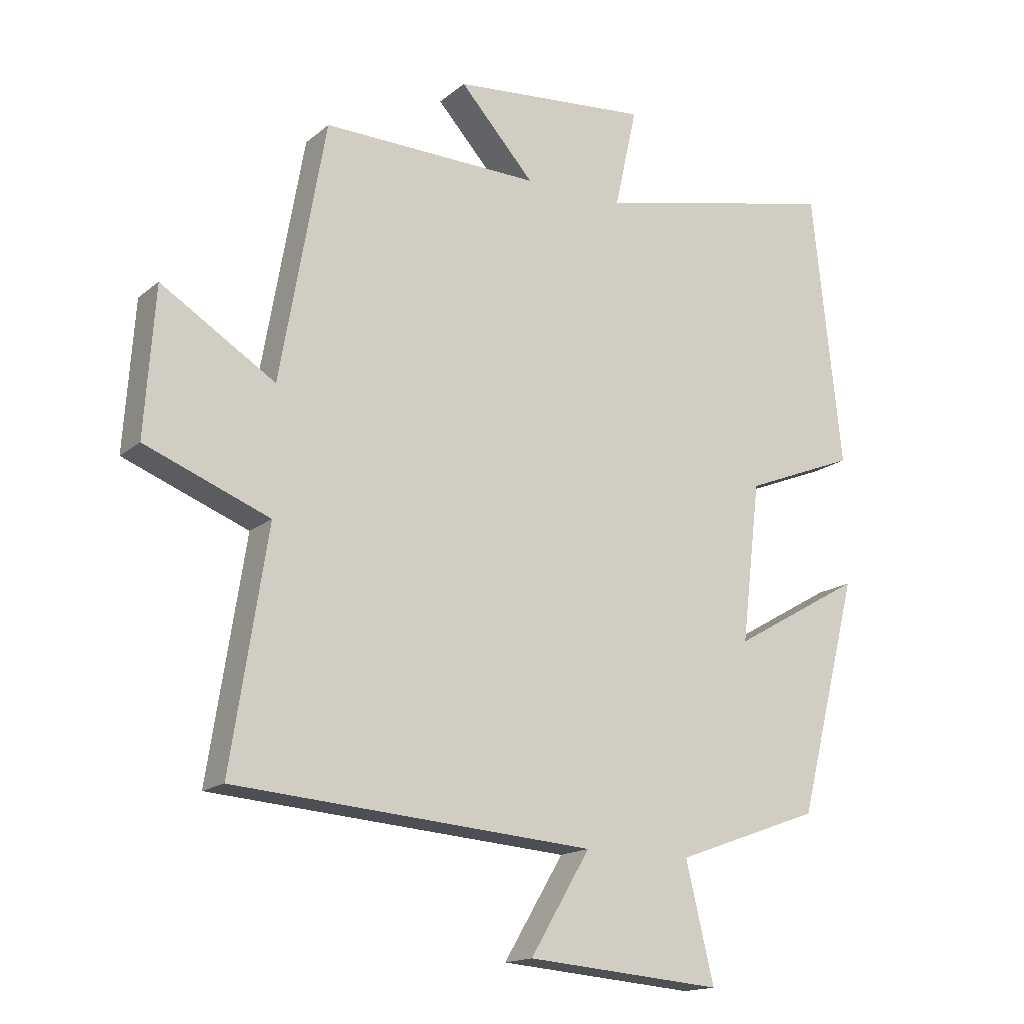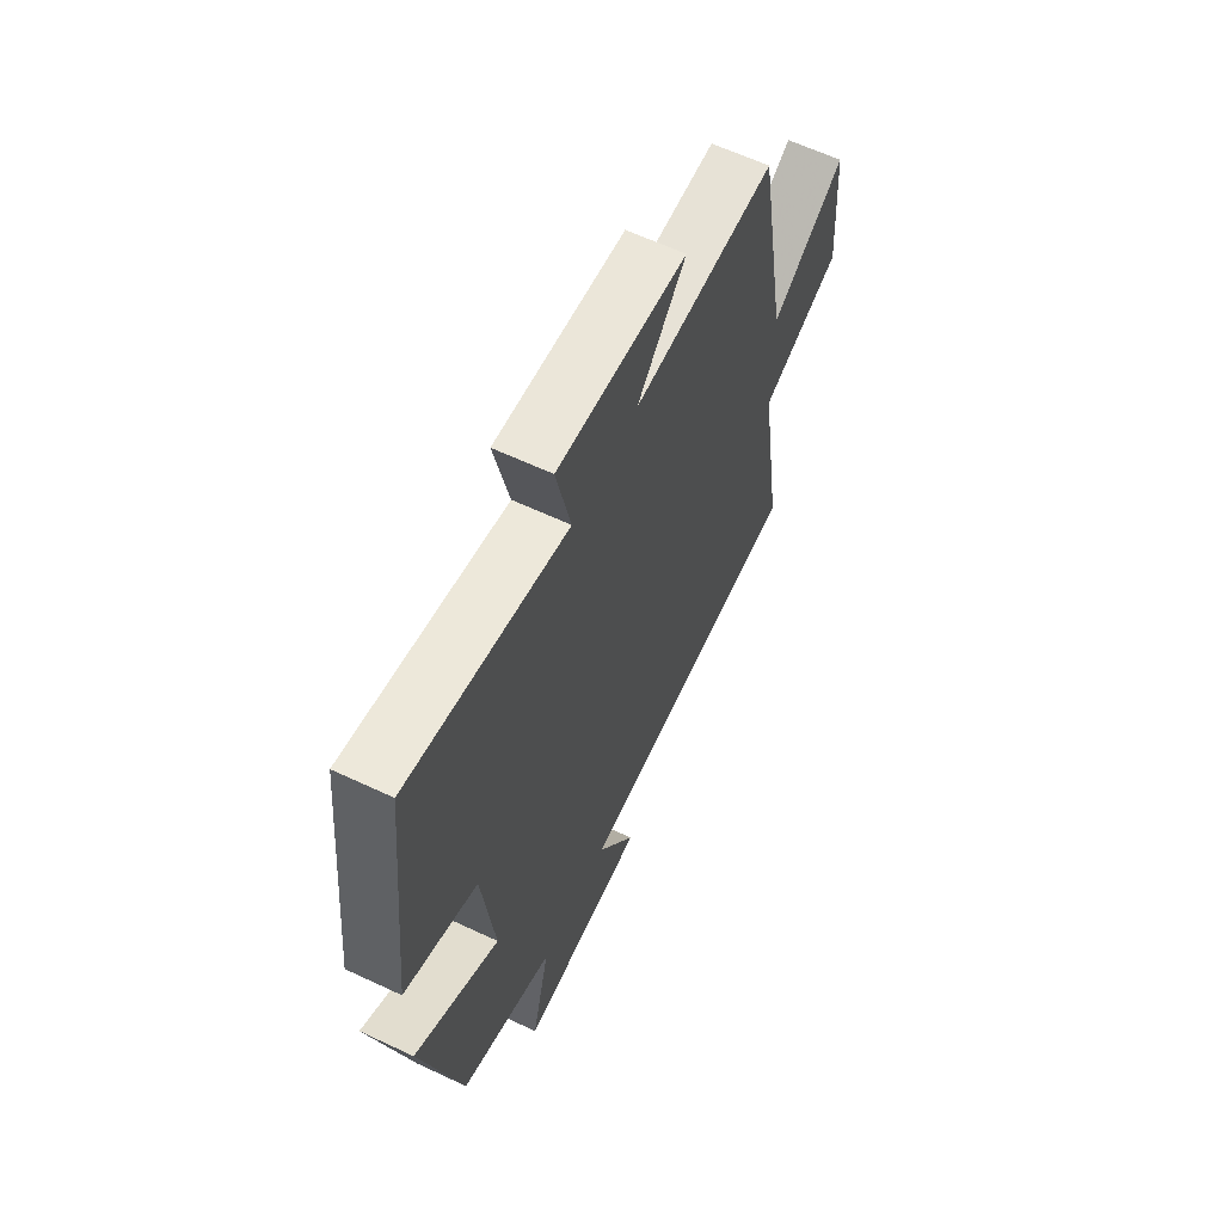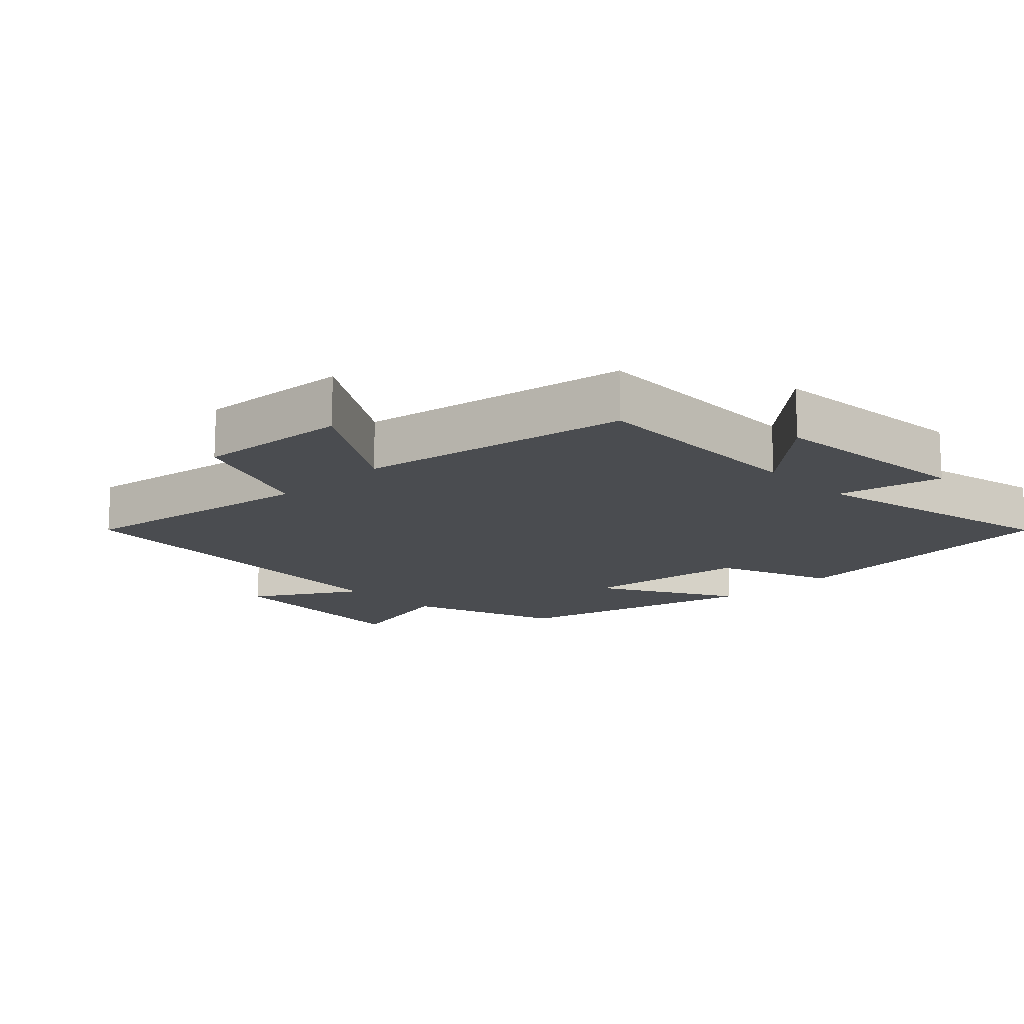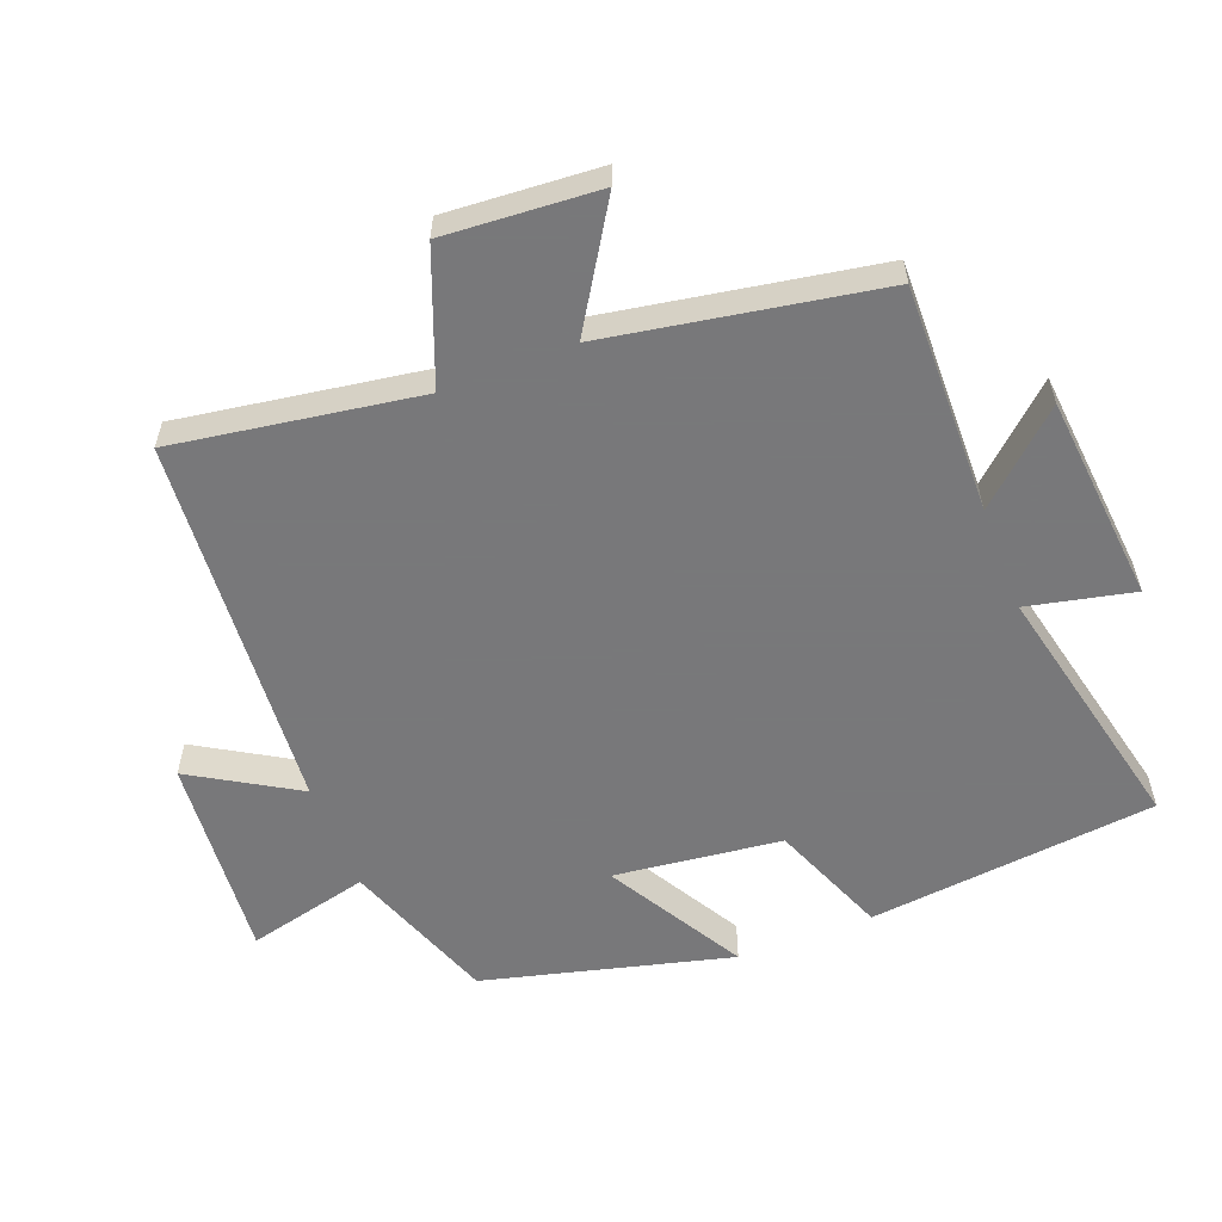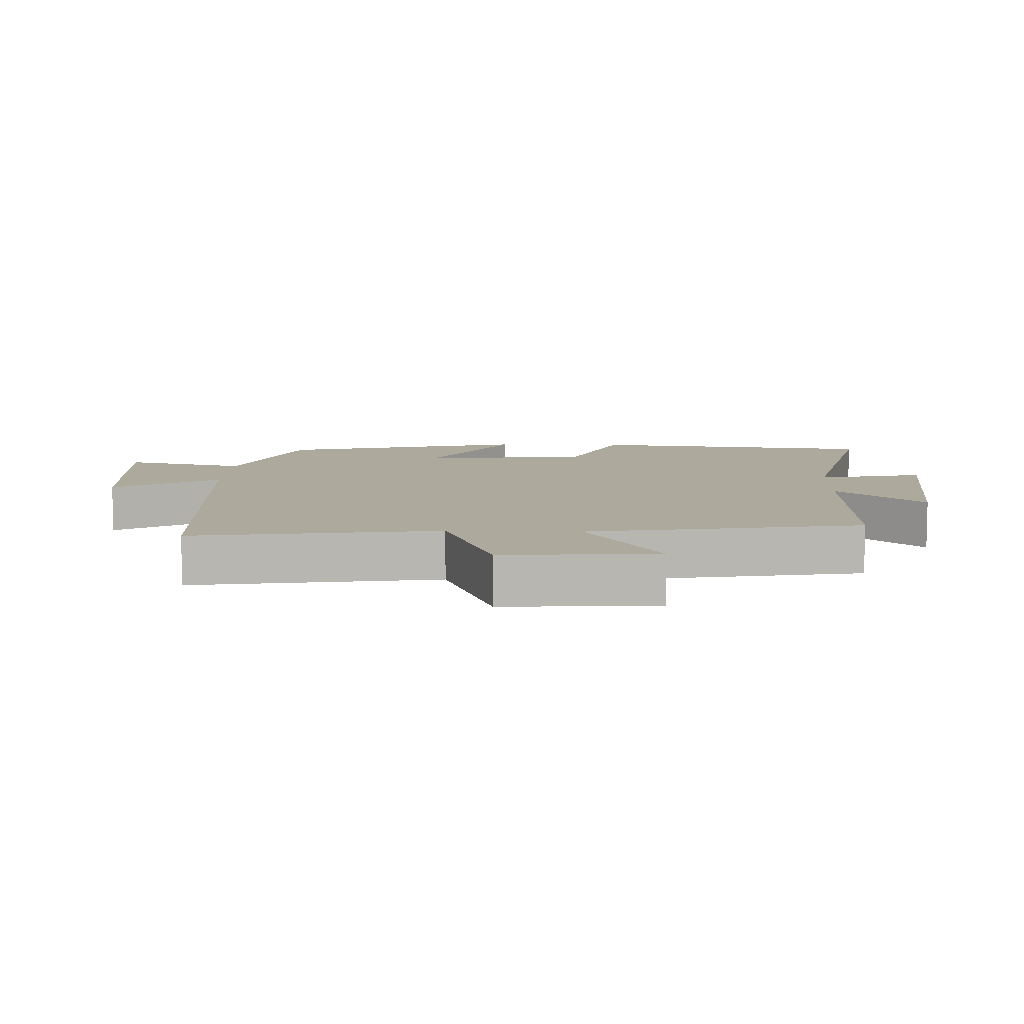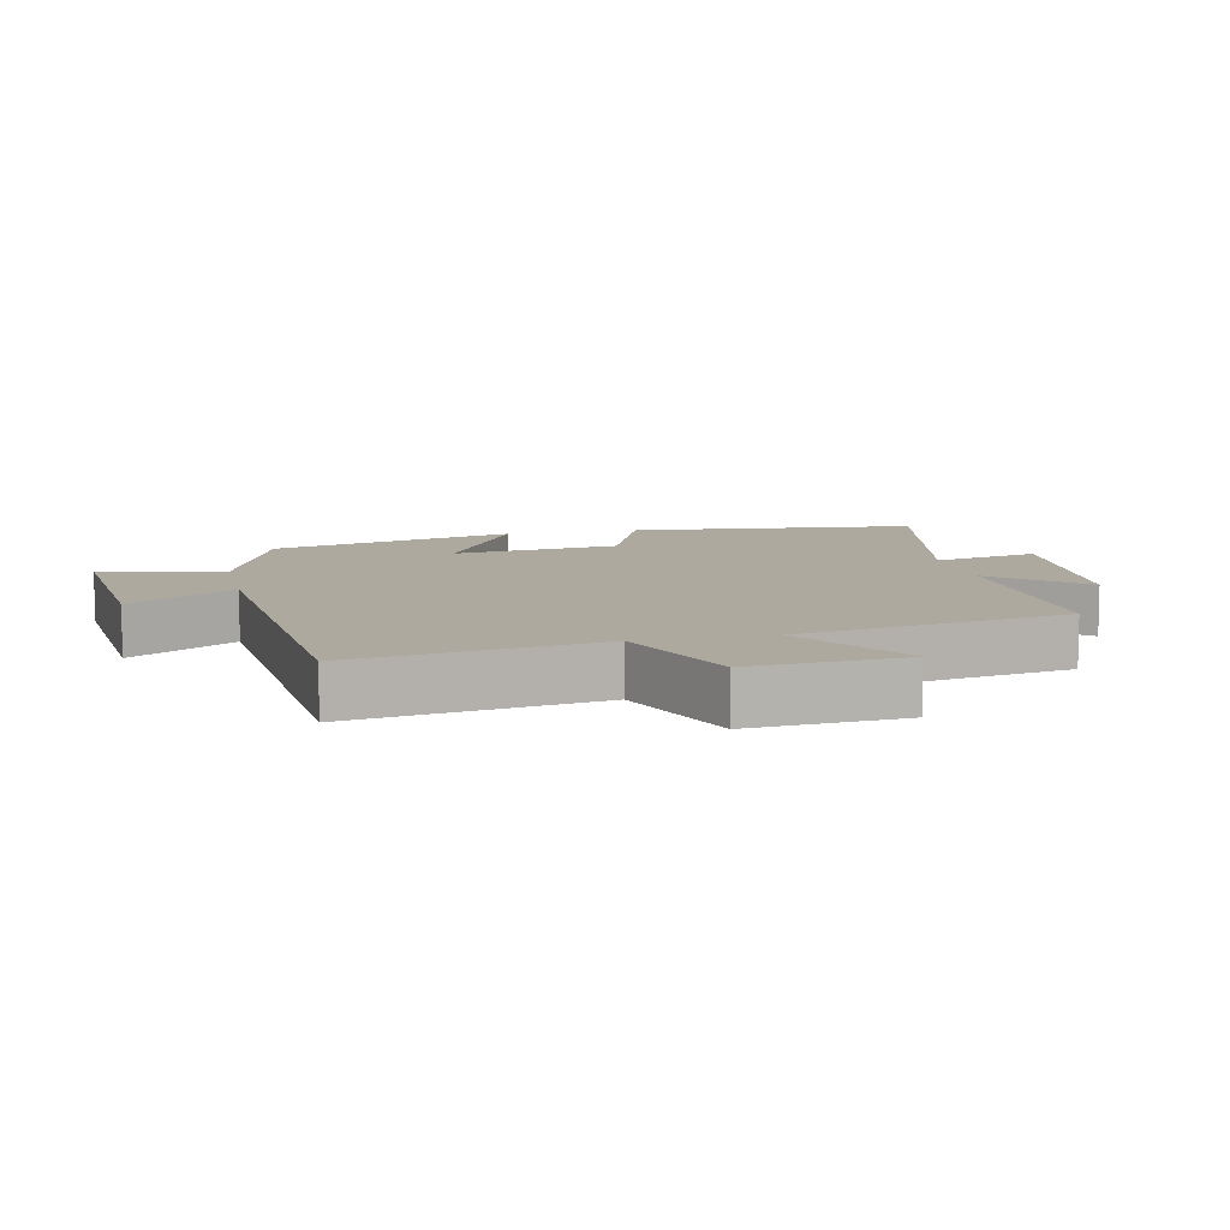
<metadata>
{"format":"obj","ext":"obj","renderer":"f3d","projection":"perspective","resolution":1024,"background":"white","views":[{"elev":-16.1,"azim":-31.7,"up":"+Z"},{"elev":62.4,"azim":115.5,"up":"+Z"},{"elev":-15.0,"azim":-46.0,"up":"+Y"},{"elev":-57.6,"azim":-68.8,"up":"+Y"},{"elev":8.8,"azim":-87.9,"up":"+Y"},{"elev":9.1,"azim":-102.7,"up":"+Y"}]}
</metadata>
<code>
v 0.454 0.07 0.586
v 0.5 0.07 0.155
v 0.325 0.07 0.085
v 0.295 0.07 -0.165
v 0.5 0.07 -0.047
v 0.405 0.07 -0.417
v 0.177 0.07 -0.5
v 0.221 0.07 -0.683
v -0.087 0.07 -0.657
v 0.007 0.07 -0.5
v -0.557 0.07 -0.457
v -0.5 0.07 -0.092
v -0.695 0.07 -0.016
v -0.679 0.07 0.214
v -0.5 0.07 0.102
v -0.429 0.07 0.507
v -0.087 0.07 0.5
v -0.204 0.07 0.63
v 0.106 0.07 0.658
v 0.071 0.07 0.5
v 0.454 0 0.586
v 0.5 0 0.155
v 0.325 0 0.085
v 0.295 0 -0.165
v 0.5 0 -0.047
v 0.405 0 -0.417
v 0.177 0 -0.5
v 0.221 0 -0.683
v -0.087 0 -0.657
v 0.007 0 -0.5
v -0.557 0 -0.457
v -0.5 0 -0.092
v -0.695 0 -0.016
v -0.679 0 0.214
v -0.5 0 0.102
v -0.429 0 0.507
v -0.087 0 0.5
v -0.204 0 0.63
v 0.106 0 0.658
v 0.071 0 0.5
f 17 18 19 20
f 15 16 17
f 15 17 20
f 12 13 14 15
f 1 2 3
f 20 1 3
f 15 20 3
f 12 15 3
f 12 3 4
f 11 12 4
f 10 11 4
f 7 8 9 10
f 6 7 10
f 5 6 10
f 4 5 10
f 40 39 38 37
f 37 36 35
f 40 37 35
f 35 34 33 32
f 23 22 21
f 23 21 40
f 23 40 35
f 23 35 32
f 24 23 32
f 24 32 31
f 24 31 30
f 30 29 28 27
f 30 27 26
f 30 26 25
f 30 25 24
f 1 21 22 2
f 2 22 23 3
f 3 23 24 4
f 4 24 25 5
f 5 25 26 6
f 6 26 27 7
f 7 27 28 8
f 8 28 29 9
f 9 29 30 10
f 10 30 31 11
f 11 31 32 12
f 12 32 33 13
f 13 33 34 14
f 14 34 35 15
f 15 35 36 16
f 16 36 37 17
f 17 37 38 18
f 18 38 39 19
f 19 39 40 20
f 20 40 21 1

</code>
